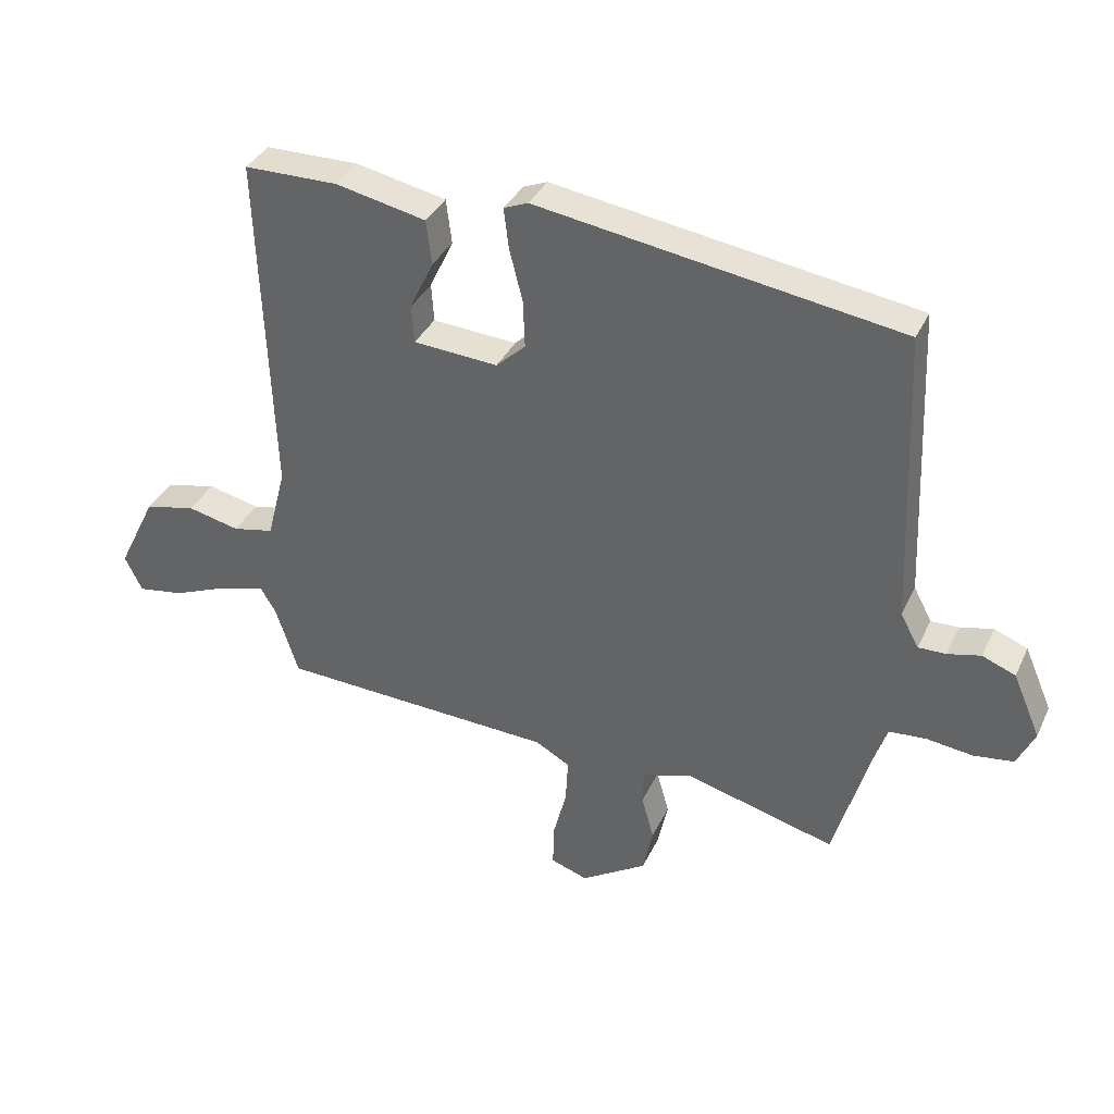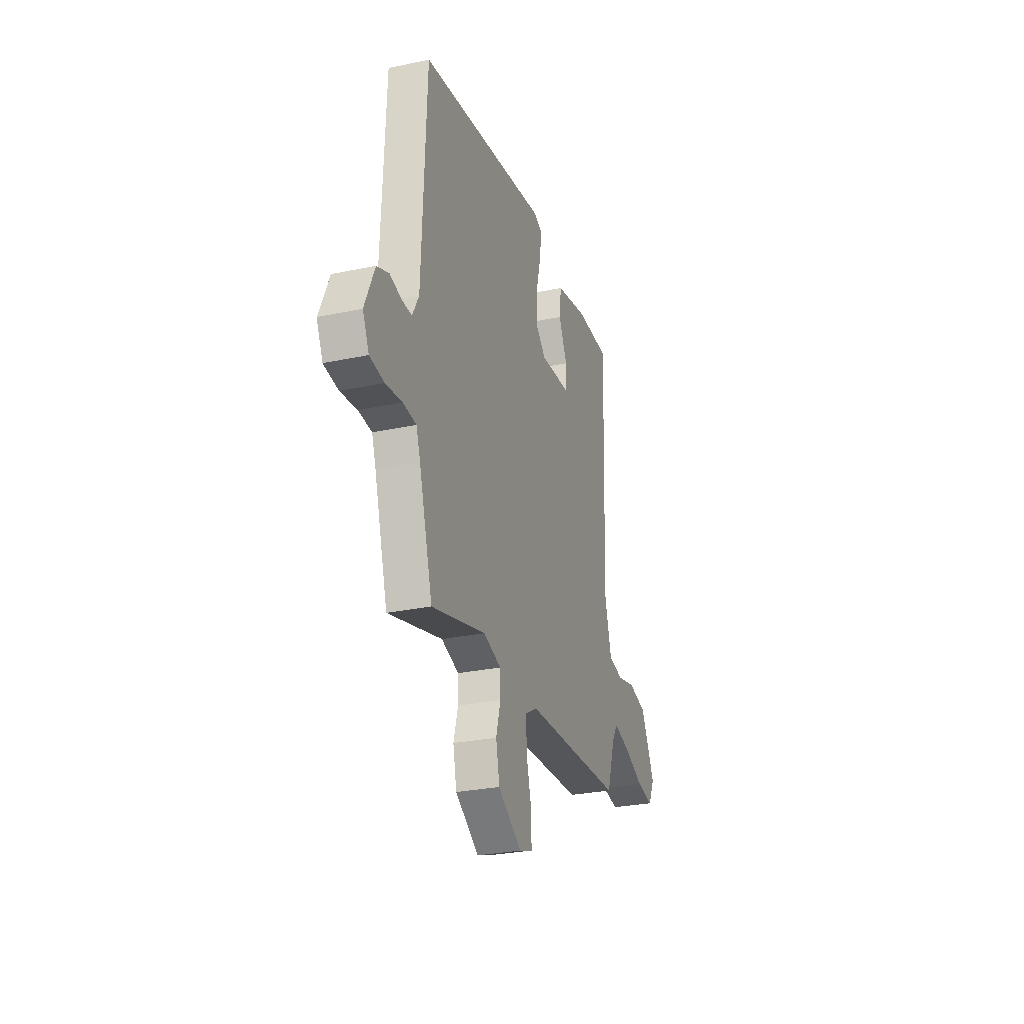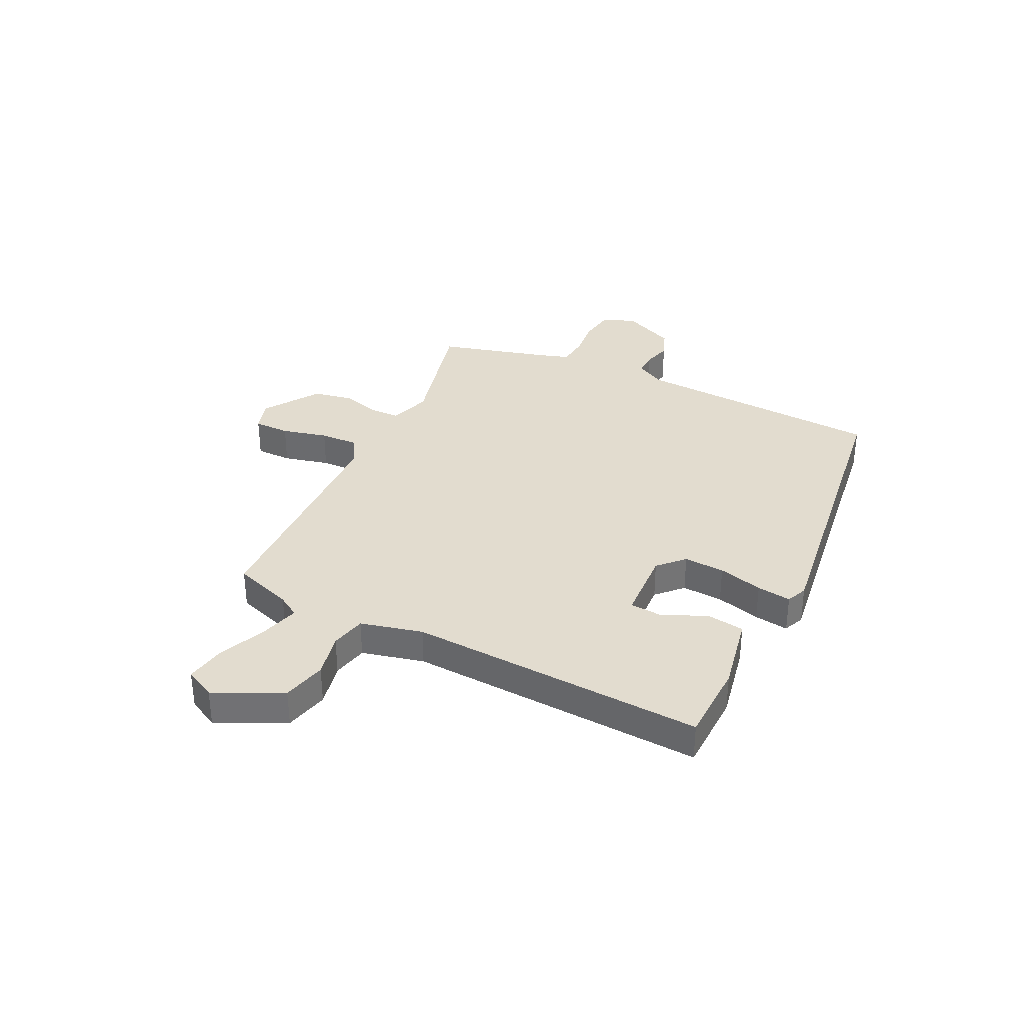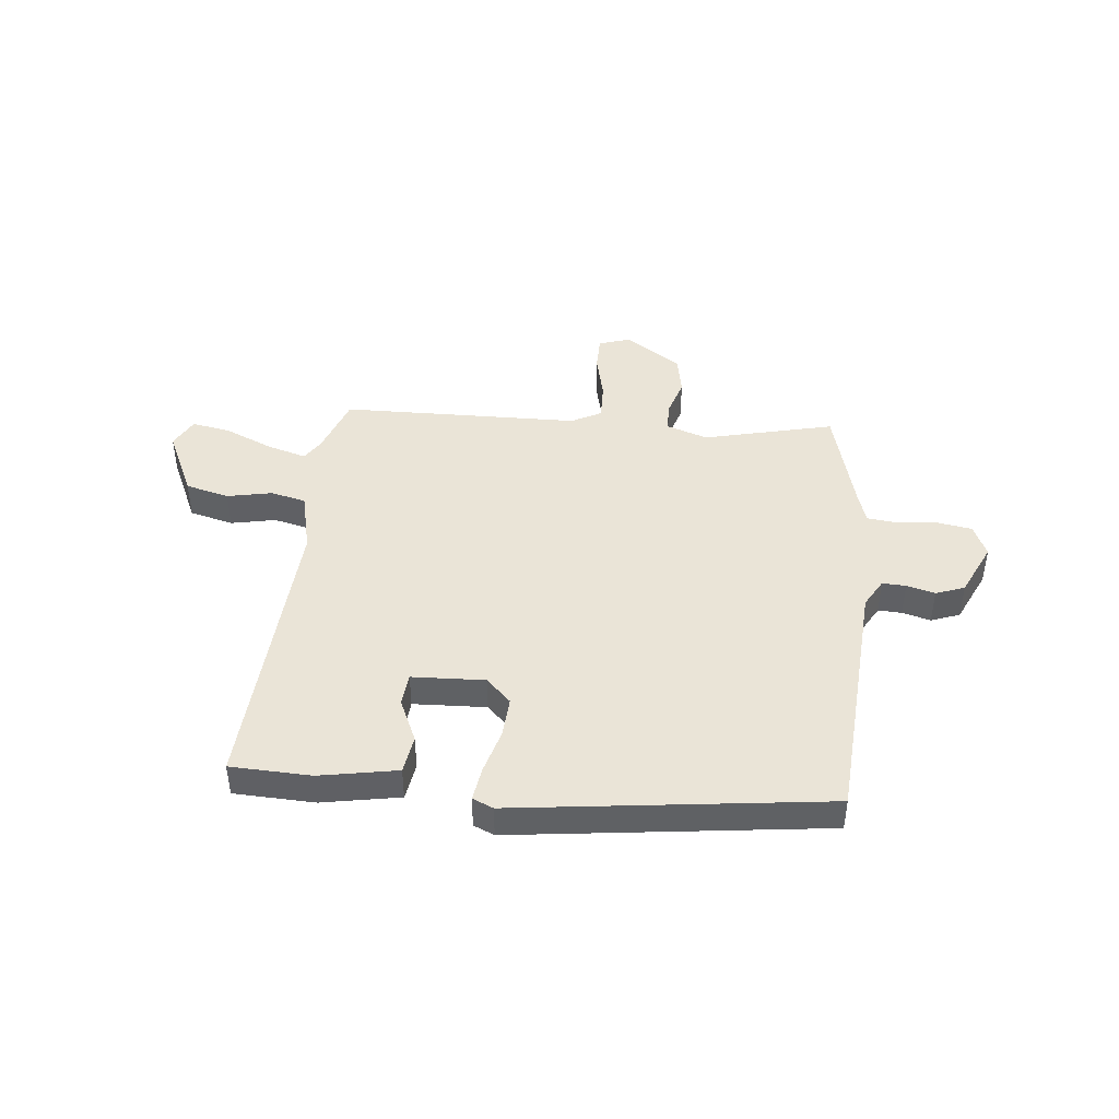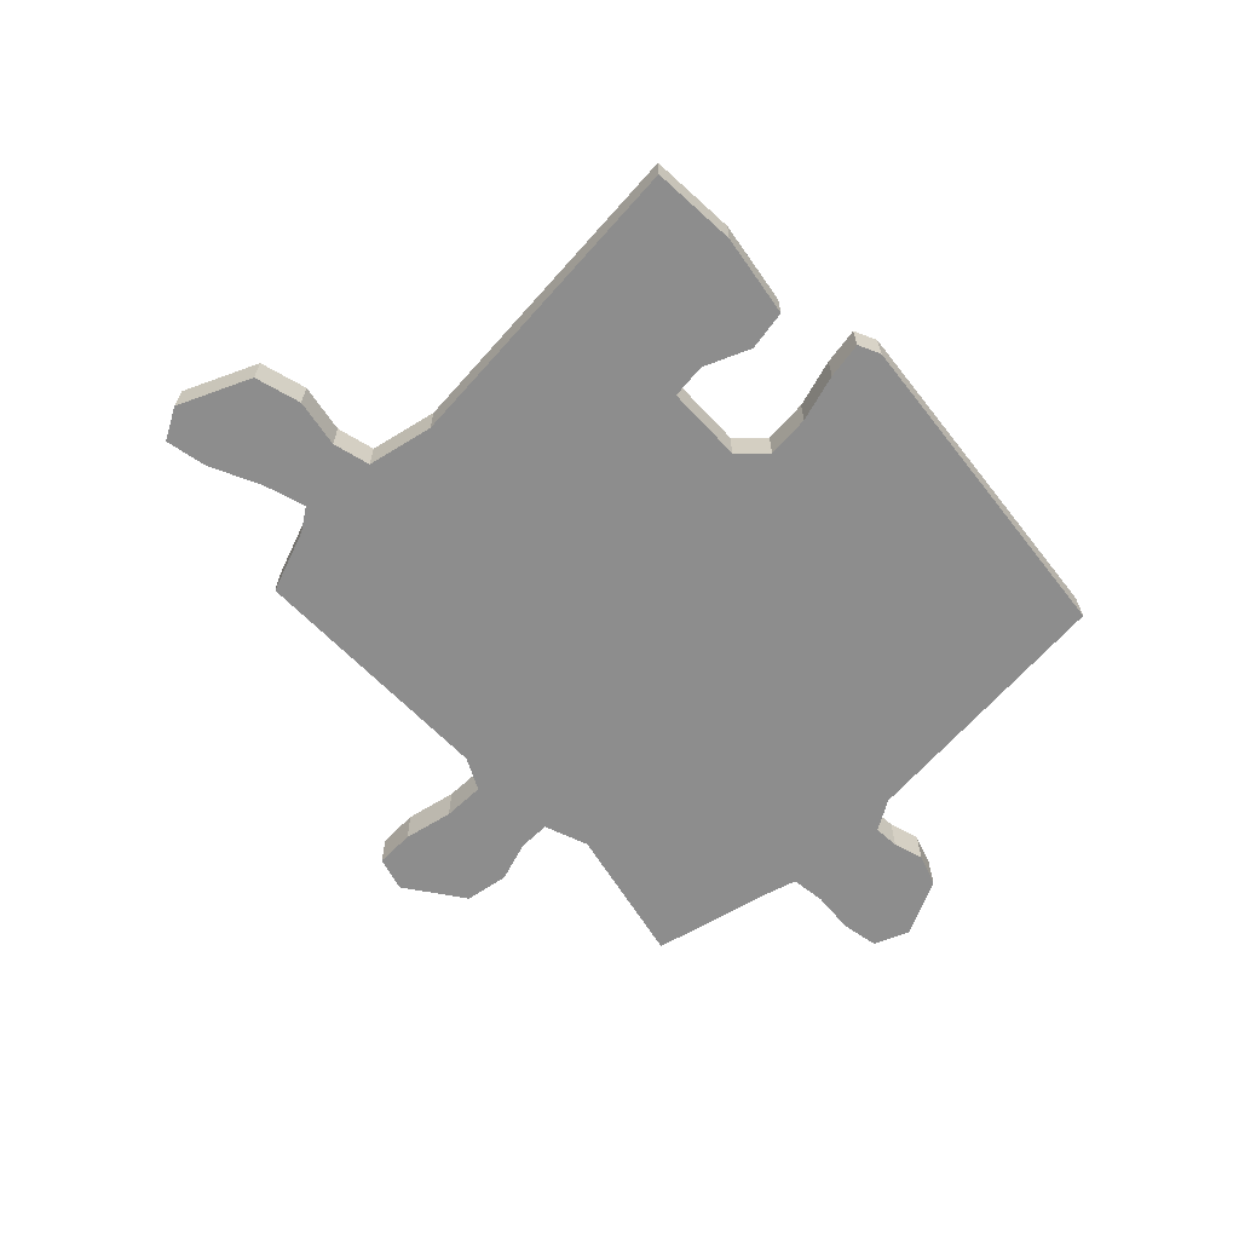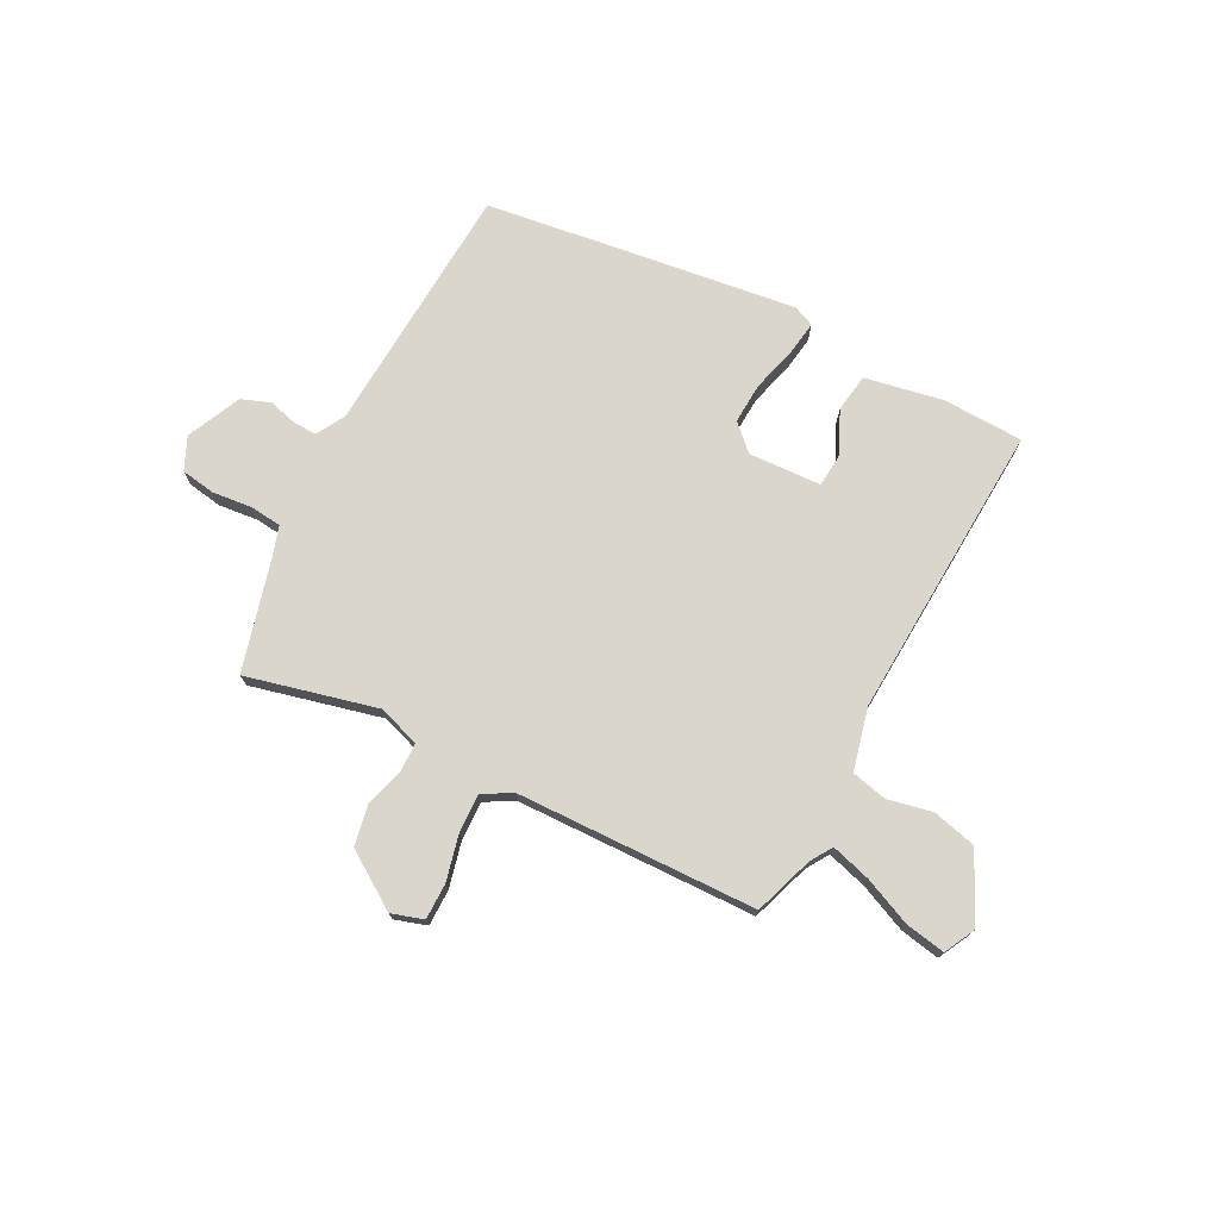
<metadata>
{"format":"obj","ext":"obj","renderer":"f3d","projection":"perspective","resolution":1024,"background":"white","views":[{"elev":36.0,"azim":22.9,"up":"+Z"},{"elev":-28.0,"azim":107.9,"up":"+Z"},{"elev":34.6,"azim":-63.2,"up":"+Y"},{"elev":43.7,"azim":7.1,"up":"+Y"},{"elev":-64.6,"azim":-43.4,"up":"+Y"},{"elev":74.0,"azim":-151.5,"up":"+Y"}]}
</metadata>
<code>
v 0.453 0.07 -0.526
v 0.212 0.07 -0.462
v 0.134 0.07 -0.487
v 0.132 0.07 -0.542
v 0.152 0.07 -0.613
v 0.136 0.07 -0.688
v 0.031 0.07 -0.755
v -0.028 0.07 -0.735
v -0.027 0.07 -0.668
v -0.005 0.07 -0.583
v -0.001 0.07 -0.511
v -0.056 0.07 -0.48
v -0.5 0.07 -0.461
v -0.536 0.07 -0.35
v -0.561 0.07 -0.309
v -0.635 0.07 -0.329
v -0.724 0.07 -0.366
v -0.798 0.07 -0.378
v -0.826 0.07 -0.321
v -0.764 0.07 -0.196
v -0.682 0.07 -0.177
v -0.599 0.07 -0.196
v -0.533 0.07 -0.182
v -0.503 0.07 -0.067
v -0.523 0.07 0.485
v -0.373 0.07 0.487
v -0.229 0.07 0.457
v -0.22 0.07 0.386
v -0.258 0.07 0.306
v -0.254 0.07 0.245
v -0.119 0.07 0.236
v -0.072 0.07 0.28
v -0.075 0.07 0.356
v -0.096 0.07 0.439
v -0.104 0.07 0.503
v -0.065 0.07 0.519
v 0.512 0.07 0.432
v 0.532 0.07 -0.038
v 0.561 0.07 -0.092
v 0.605 0.07 -0.091
v 0.658 0.07 -0.078
v 0.711 0.07 -0.099
v 0.755 0.07 -0.2
v 0.727 0.07 -0.26
v 0.663 0.07 -0.269
v 0.59 0.07 -0.26
v 0.531 0.07 -0.265
v 0.513 0.07 -0.318
v 0.453 0 -0.526
v 0.212 0 -0.462
v 0.134 0 -0.487
v 0.132 0 -0.542
v 0.152 0 -0.613
v 0.136 0 -0.688
v 0.031 0 -0.755
v -0.028 0 -0.735
v -0.027 0 -0.668
v -0.005 0 -0.583
v -0.001 0 -0.511
v -0.056 0 -0.48
v -0.5 0 -0.461
v -0.536 0 -0.35
v -0.561 0 -0.309
v -0.635 0 -0.329
v -0.724 0 -0.366
v -0.798 0 -0.378
v -0.826 0 -0.321
v -0.764 0 -0.196
v -0.682 0 -0.177
v -0.599 0 -0.196
v -0.533 0 -0.182
v -0.503 0 -0.067
v -0.523 0 0.485
v -0.373 0 0.487
v -0.229 0 0.457
v -0.22 0 0.386
v -0.258 0 0.306
v -0.254 0 0.245
v -0.119 0 0.236
v -0.072 0 0.28
v -0.075 0 0.356
v -0.096 0 0.439
v -0.104 0 0.503
v -0.065 0 0.519
v 0.512 0 0.432
v 0.532 0 -0.038
v 0.561 0 -0.092
v 0.605 0 -0.091
v 0.658 0 -0.078
v 0.711 0 -0.099
v 0.755 0 -0.2
v 0.727 0 -0.26
v 0.663 0 -0.269
v 0.59 0 -0.26
v 0.531 0 -0.265
v 0.513 0 -0.318
f 43 44 45 46
f 43 46 47
f 40 41 42 43
f 39 40 43 47
f 38 39 47 48
f 33 34 35 36
f 32 33 36 37
f 31 32 37 38
f 26 27 28 29
f 24 25 26 29
f 23 24 29 30
f 19 20 21 22
f 19 22 23
f 16 17 18 19
f 15 16 19 23
f 14 15 23 30
f 12 13 14 30
f 7 8 9 10
f 7 10 11
f 4 5 6 7
f 3 4 7 11
f 2 3 11 12
f 48 1 2
f 30 31 38 48
f 2 12 30 48
f 94 93 92 91
f 95 94 91
f 91 90 89 88
f 95 91 88 87
f 96 95 87 86
f 84 83 82 81
f 85 84 81 80
f 86 85 80 79
f 77 76 75 74
f 77 74 73 72
f 78 77 72 71
f 70 69 68 67
f 71 70 67
f 67 66 65 64
f 71 67 64 63
f 78 71 63 62
f 78 62 61 60
f 58 57 56 55
f 59 58 55
f 55 54 53 52
f 59 55 52 51
f 60 59 51 50
f 50 49 96
f 96 86 79 78
f 96 78 60 50
f 1 49 50 2
f 2 50 51 3
f 3 51 52 4
f 4 52 53 5
f 5 53 54 6
f 6 54 55 7
f 7 55 56 8
f 8 56 57 9
f 9 57 58 10
f 10 58 59 11
f 11 59 60 12
f 12 60 61 13
f 13 61 62 14
f 14 62 63 15
f 15 63 64 16
f 16 64 65 17
f 17 65 66 18
f 18 66 67 19
f 19 67 68 20
f 20 68 69 21
f 21 69 70 22
f 22 70 71 23
f 23 71 72 24
f 24 72 73 25
f 25 73 74 26
f 26 74 75 27
f 27 75 76 28
f 28 76 77 29
f 29 77 78 30
f 30 78 79 31
f 31 79 80 32
f 32 80 81 33
f 33 81 82 34
f 34 82 83 35
f 35 83 84 36
f 36 84 85 37
f 37 85 86 38
f 38 86 87 39
f 39 87 88 40
f 40 88 89 41
f 41 89 90 42
f 42 90 91 43
f 43 91 92 44
f 44 92 93 45
f 45 93 94 46
f 46 94 95 47
f 47 95 96 48
f 48 96 49 1

</code>
